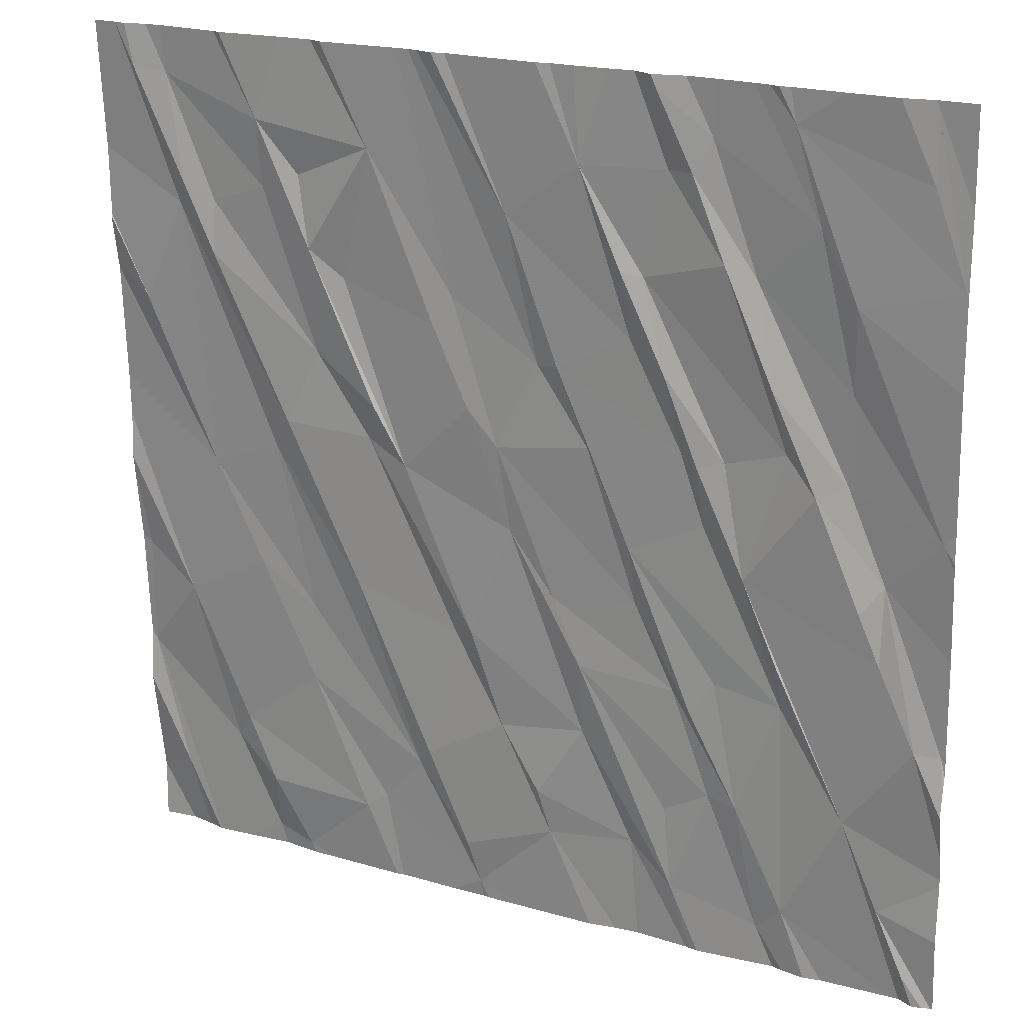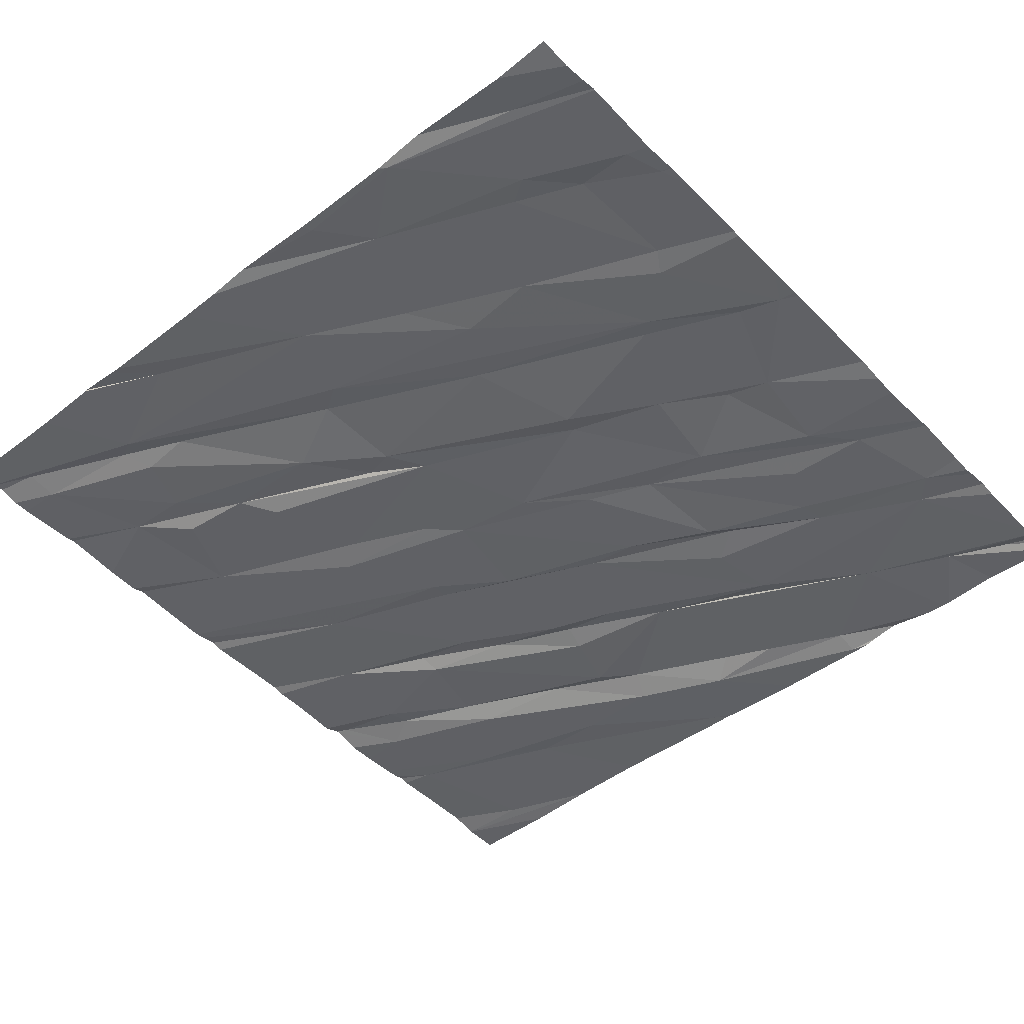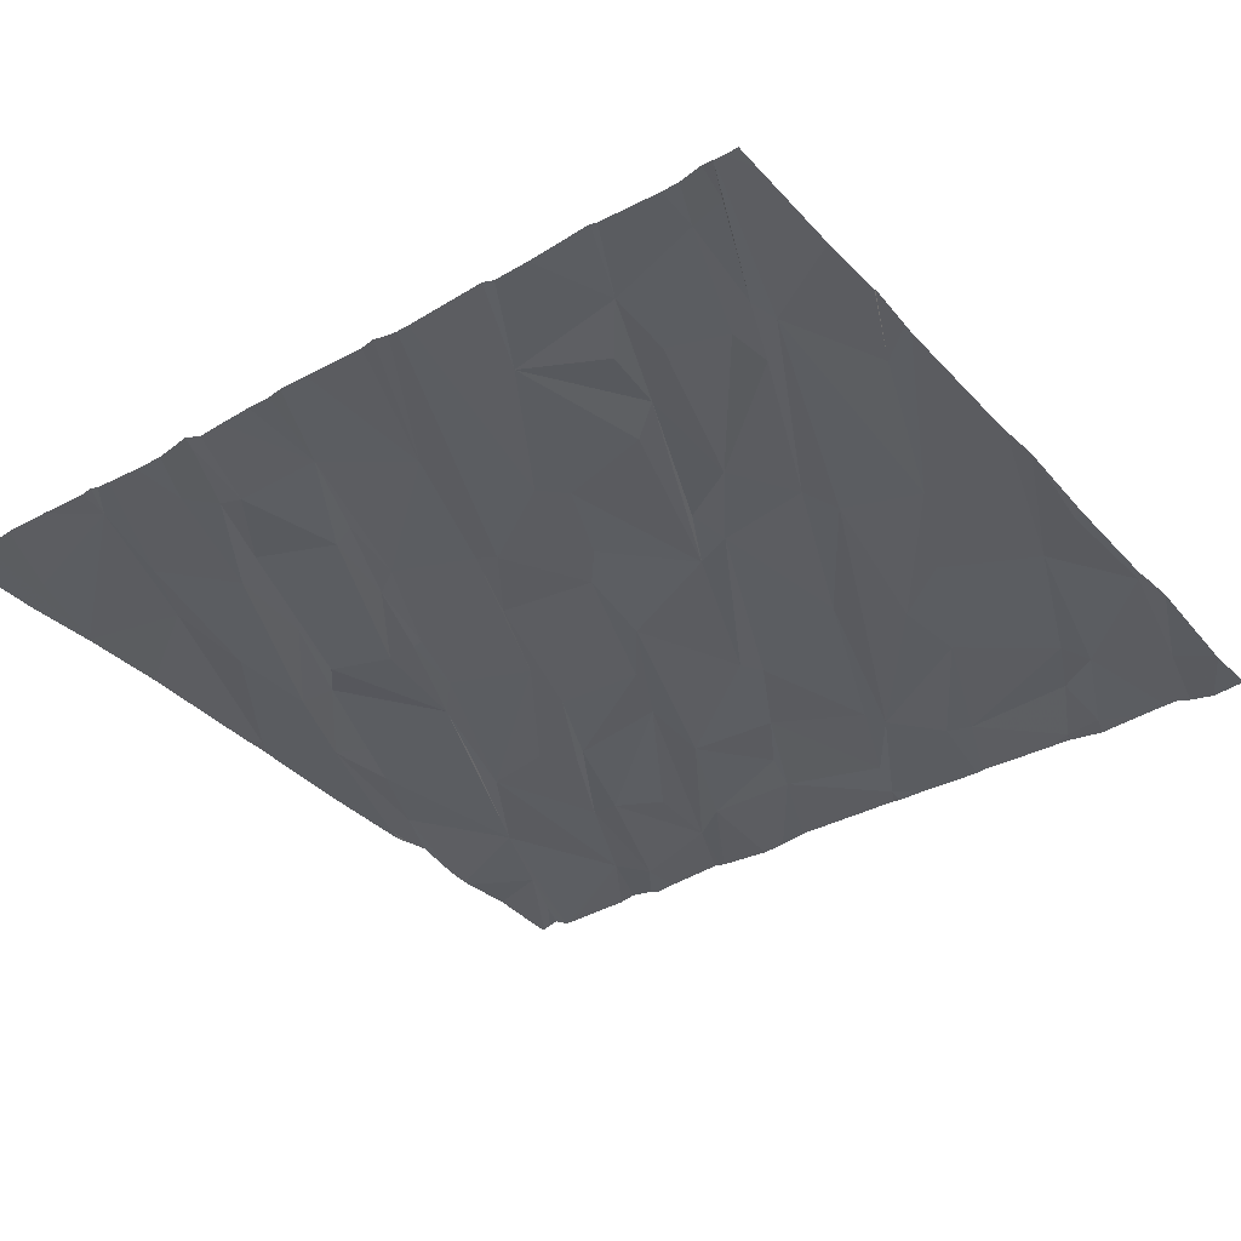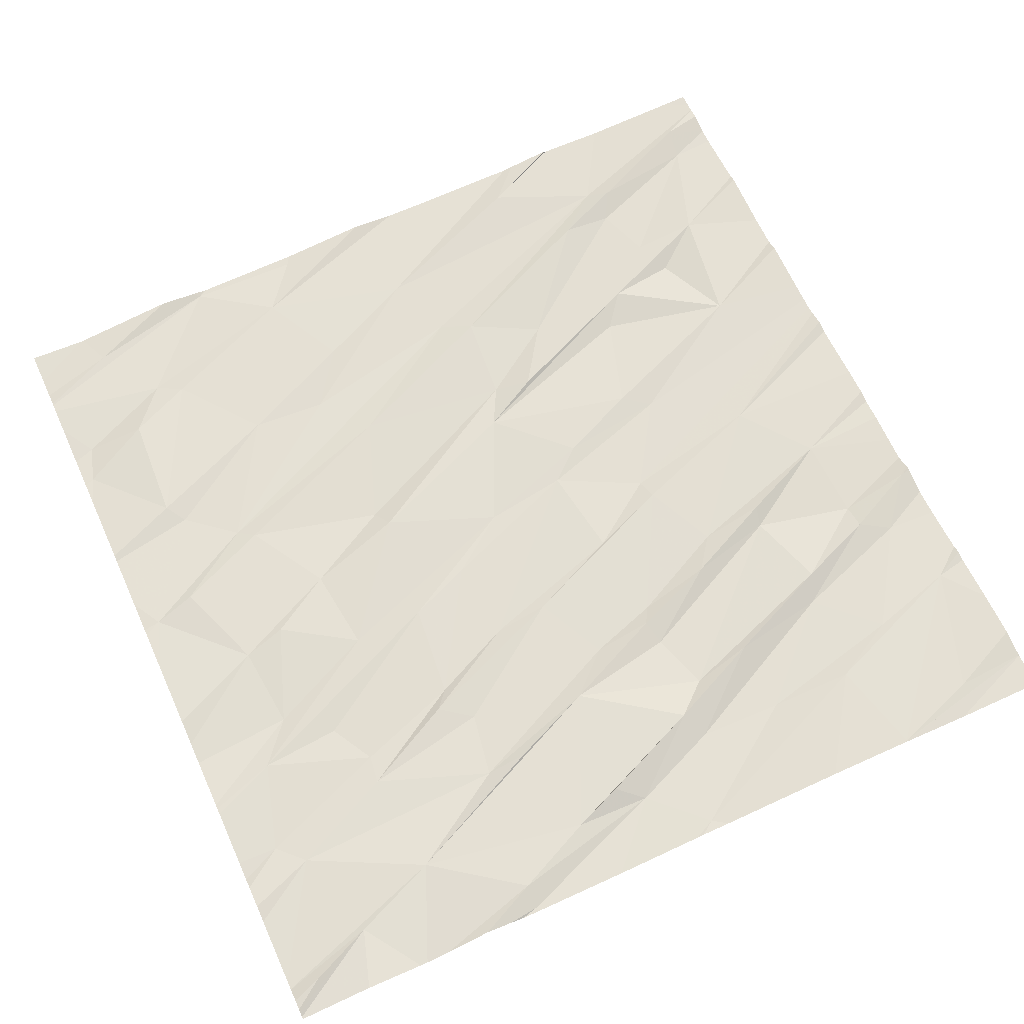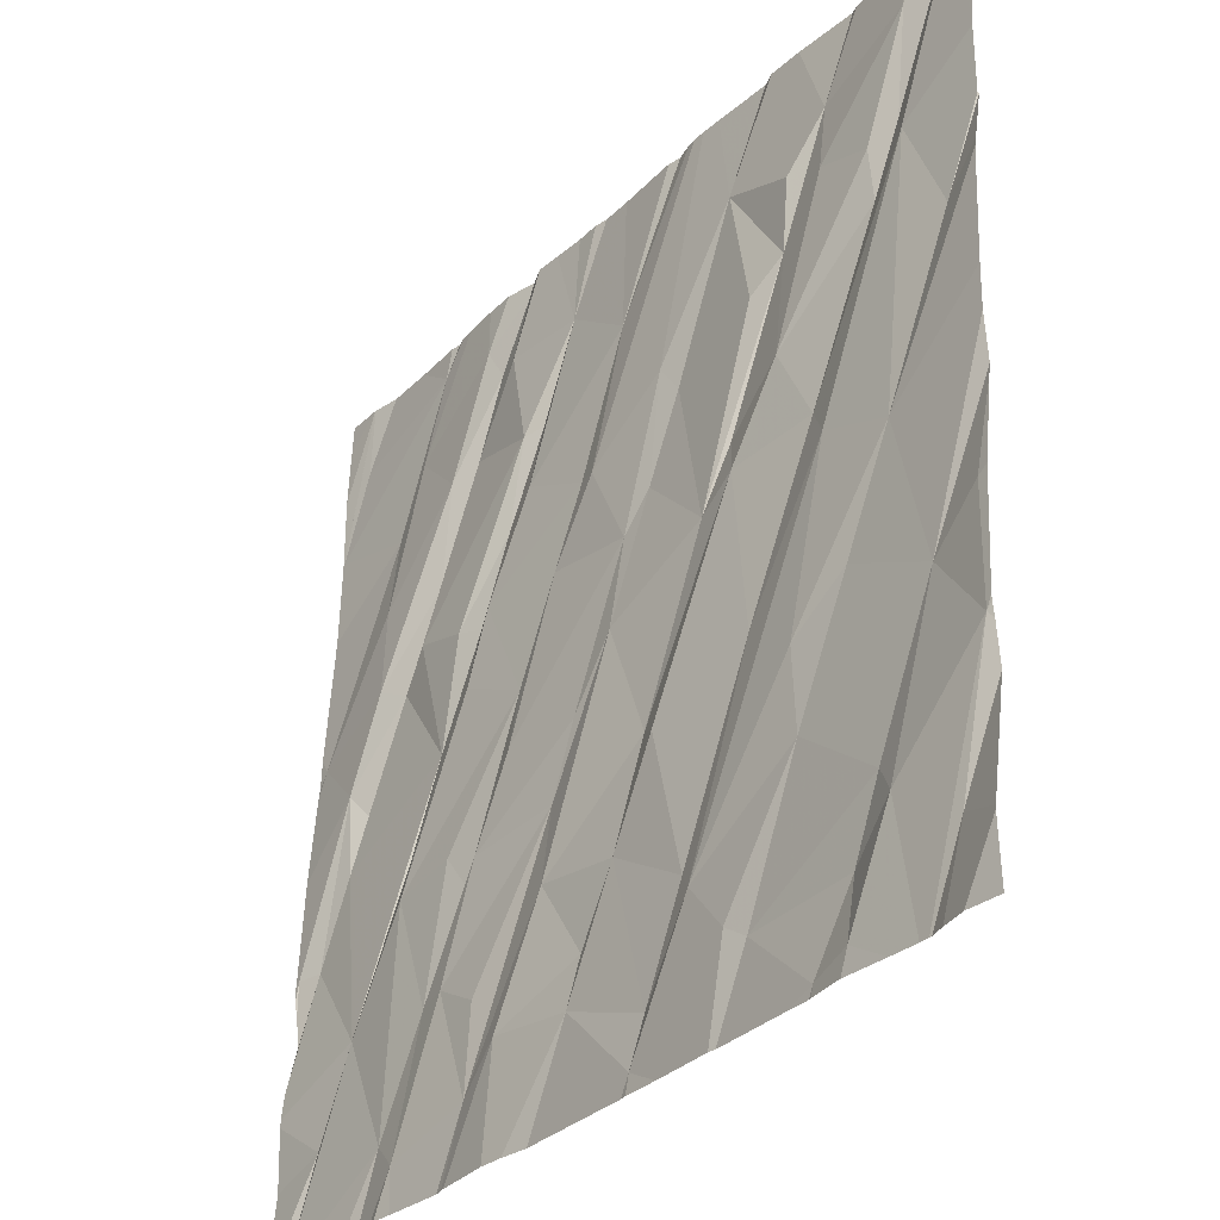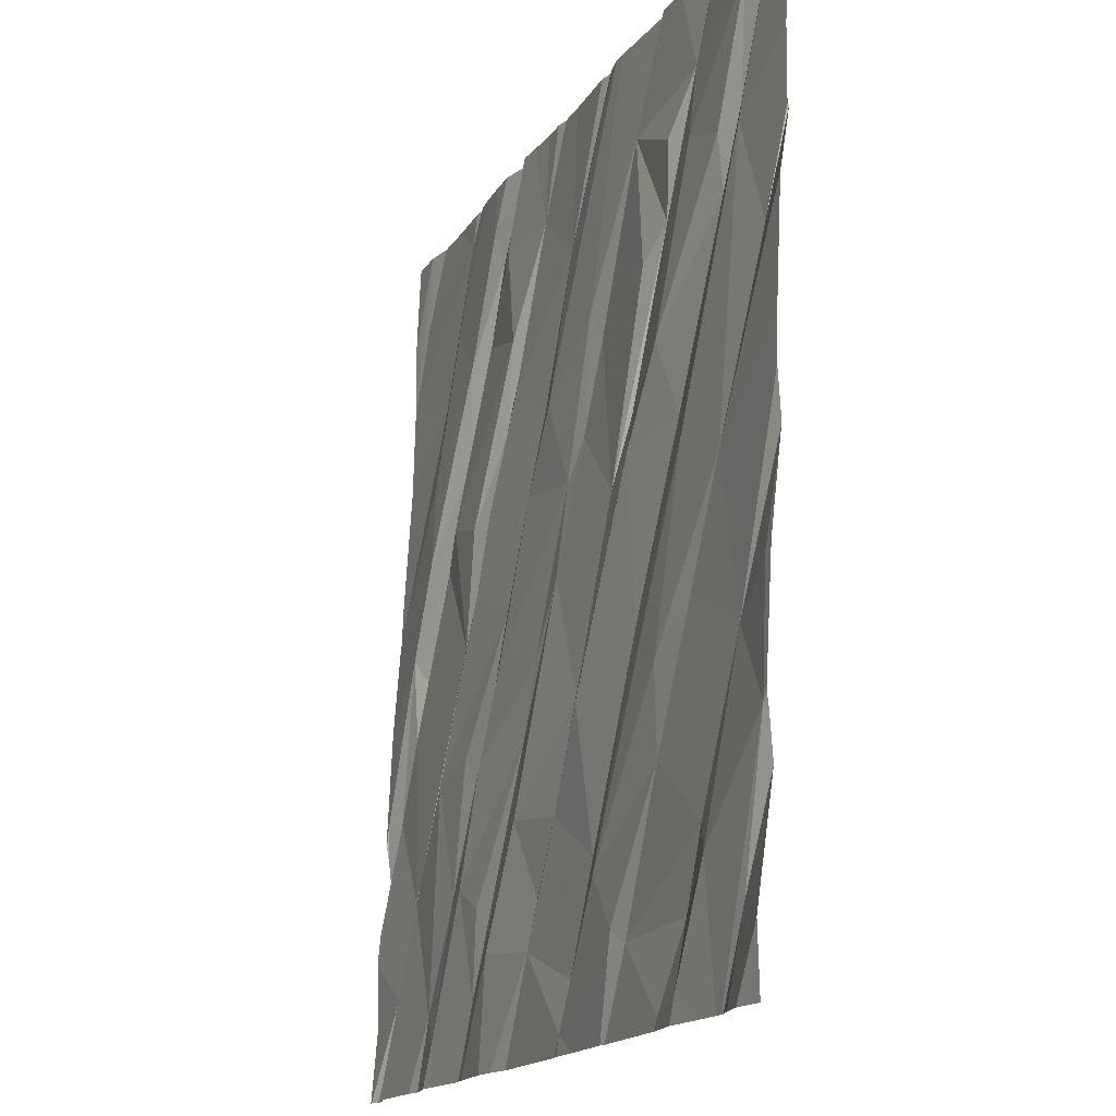
<metadata>
{"format":"obj","ext":"obj","renderer":"f3d","projection":"perspective","resolution":1024,"background":"white","views":[{"elev":21.0,"azim":28.4,"up":"+Y"},{"elev":-47.8,"azim":-47.8,"up":"+Z"},{"elev":-32.7,"azim":-143.3,"up":"+Z"},{"elev":62.4,"azim":65.6,"up":"+Z"},{"elev":-32.3,"azim":-125.9,"up":"+Y"},{"elev":-16.1,"azim":-110.4,"up":"+Y"}]}
</metadata>
<code>
v -70.38 290.6 500.8
v -69.53 290.6 500.8
v -72.94 290.6 500.9
v -72.6 290.6 500.9
v -70.51 290.6 500.8
v -70.83 290.6 500.8
v -70.72 290.6 500.8
v -70.55 287.1 500.7
v -70.65 290.6 500.8
v -70.17 287 500.6
v -70.63 290.6 500.8
v -69.53 290.6 500.8
v -71.47 286.9 500.7
v -72.36 286.9 500.7
v -70.04 287.1 500.6
v -73.03 290.6 500.9
v -69.53 290.6 500.8
v -71.65 290.6 500.8
v -70.23 290.6 500.8
v -72.23 286.8 500.7
v -71.84 290.6 500.8
v -72.53 286.9 500.7
v -71.7 290.6 500.8
v -69.37 288 500.7
v -71.12 287.2 500.7
v -70.26 287.6 500.7
v -69.79 287.6 500.7
v -69.63 287.2 500.6
v -72.34 286.8 500.7
v -69.86 286.8 500.6
v -69.5 286.9 500.6
v -70.39 287.6 500.7
v -70.07 288.1 500.7
v -70.75 287.3 500.6
v -70.59 287.5 500.7
v -73.01 287.2 500.7
v -69.37 288 500.7
v -69.37 287.5 500.6
v -72.04 287.1 500.7
v -72.52 287.2 500.7
v -72.65 287.5 500.7
v -71.7 287.5 500.7
v -71.52 287.1 500.7
v -72.73 287.3 500.7
v -72.29 287.7 500.7
v -71.95 287.2 500.7
v -71.35 287.7 500.7
v -71.17 287.4 500.7
v -71.76 287.4 500.7
v -73.16 287.7 500.7
v -70.97 287.8 500.7
v -69.39 288 500.7
v -70.04 286.8 500.6
v -70.42 286.8 500.6
v -69.49 288 500.7
v -69.94 286.8 500.6
v -71.26 286.8 500.7
v -70.97 288.1 500.7
v -72.03 288.3 500.8
v -69.37 287.9 500.7
v -72.91 288.1 500.8
v -70.55 288 500.7
v -71.09 288.4 500.7
v -71.57 288.1 500.7
v -71.48 288.1 500.7
v -71.34 289 500.8
v -70.72 288.4 500.7
v -71.29 288.6 500.7
v -70.74 288.7 500.7
v -69.65 288.3 500.7
v -69.65 288.7 500.7
v -69.74 288.6 500.7
v -70.36 288.1 500.7
v -69.41 288.9 500.7
v -70.24 288.6 500.7
v -70.46 288 500.7
v -70.08 288.2 500.7
v -71.46 286.8 500.7
v -72.27 288.1 500.7
v -70.42 288.8 500.7
v -72.52 288.3 500.8
v -72.74 288.7 500.8
v -71.96 288.9 500.8
v -72.42 288.8 500.8
v -69.37 287.9 500.7
v -73.14 288.2 500.8
v -69.37 287.4 500.6
v -71.78 288.8 500.8
v -70.93 289.1 500.8
v -69.93 289 500.7
v -70.44 289.1 500.8
v -70.07 289.2 500.7
v -69.37 287.4 500.6
v -72.34 289 500.8
v -70.33 289.1 500.7
v -69.82 289.1 500.7
v -70.52 289.1 500.7
v -69.8 289.5 500.7
v -71.43 286.8 500.7
v -70.2 289.9 500.8
v -70.12 289.4 500.8
v -69.79 289.8 500.8
v -70.17 286.8 500.6
v -71.06 289.4 500.8
v -69.95 290.1 500.8
v -72.19 289.3 500.8
v -71.91 289.1 500.8
v -71.15 289.4 500.8
v -69.37 289.9 500.8
v -70.58 289.4 500.8
v -69.37 287.1 500.6
v -70.68 289.8 500.8
v -70.77 289.8 500.8
v -71.53 289.6 500.8
v -71.62 289.5 500.8
v -72.04 289.6 500.8
v -72.41 290 500.8
v -72.19 289.8 500.8
v -70.33 289.9 500.8
v -71.46 289.2 500.8
v -72.66 289.9 500.8
v -72.83 289.9 500.8
v -72.66 289.7 500.8
v -73.02 289.4 500.8
v -70.74 289.6 500.8
v -71.27 290 500.8
v -69.86 290.6 500.8
v -70.16 290.6 500.8
v -72.78 290 500.9
v -70.05 290.5 500.8
v -70.09 286.8 500.6
v -70.95 290.2 500.8
v -70.58 290.3 500.8
v -70.47 290.3 500.8
v -69.51 290.3 500.8
v -70.62 290.6 500.8
v -70.39 290.4 500.8
v -71.9 290.2 500.8
v -72.24 290.1 500.8
v -72.86 290.4 500.9
v -72.99 290.4 500.9
v -72.41 290.3 500.9
v -69.65 290.6 500.8
v -73.18 287.1 500.7
v -73.18 287.5 500.7
v -71.75 290.6 500.8
v -73.18 287.1 500.7
v -73.18 287.7 500.7
v -73.18 287.8 500.7
v -73.18 288.3 500.8
v -73.18 288.6 500.8
v -73.18 287.8 500.7
v -73.18 288.7 500.8
v -73.18 289.1 500.8
v -73.18 288.9 500.8
v -73.18 289.5 500.8
v -73.18 289.6 500.8
v -73.18 289.8 500.9
v -73.18 289.8 500.8
v -73.18 290.1 500.9
v -73.18 290.5 500.9
v -69.37 287.7 500.7
v -69.37 288.4 500.7
v -69.37 288.8 500.7
v -69.37 288.8 500.7
v -69.37 289.5 500.8
v -69.37 289 500.7
v -69.37 289.9 500.8
v -69.37 289.9 500.8
v -69.37 290.5 500.8
v -69.37 290.2 500.8
v -71.61 286.8 500.7
v -72.35 286.8 500.7
v -72.5 286.8 500.7
v -72.7 286.8 500.7
v -70.46 286.8 500.6
v -69.52 286.8 500.6
v -69.52 286.8 500.6
v -70.93 286.8 500.7
v -70.48 286.8 500.6
v -70.81 286.8 500.6
v -70.71 286.8 500.6
v -69.56 286.8 500.6
v -69.46 286.8 500.6
v -69.41 286.8 500.6
v -69.38 286.8 500.6
v -69.51 286.8 500.6
v -72.86 286.8 500.7
v -72.93 286.8 500.7
v -71.9 286.8 500.7
v -71.87 286.8 500.7
v -72.82 286.8 500.7
v -72.86 286.8 500.7
v -69.37 286.8 500.6
v -69.4 286.8 500.6
v -69.45 286.8 500.6
v -73.03 286.8 500.7
v -73.04 286.8 500.7
v -73.18 286.8 500.7
v -72.87 290.6 500.9
v -71.53 290.6 500.8
v -71.58 290.6 500.9
v -71.25 290.6 500.8
v -73.08 290.6 500.9
v -73.08 290.6 500.9
v -72.09 290.6 500.9
v -73.08 290.6 500.9
v -73.12 290.6 500.9
v -72.15 290.6 500.8
v -71.13 290.6 500.8
v -72.3 290.6 500.9
v -71.07 290.6 500.8
v -70.08 290.6 500.8
v -70.97 290.6 500.8
v -70.64 290.6 500.8
v -70.12 290.6 500.8
v -72.57 290.6 500.9
v -73.1 290.6 500.9
v -73.18 290.6 500.9
v -69.53 290.6 500.8
v -69.52 290.6 500.8
v -69.37 290.6 500.8
f 207 141 16
f 56 10 53
f 103 8 54
f 206 138 21
f 205 129 141
f 173 22 174
f 204 122 129
f 203 126 132
f 15 26 10
f 177 27 178
f 25 13 57
f 8 10 32
f 33 26 15
f 26 32 10
f 176 34 180
f 34 25 181
f 202 126 201
f 28 31 185
f 201 126 203
f 175 22 44
f 31 28 177
f 178 15 183
f 165 74 164
f 46 39 190
f 41 40 39
f 22 40 44
f 46 45 39
f 39 14 20
f 43 25 47
f 25 34 48
f 14 39 40
f 43 42 49
f 200 140 4
f 175 44 192
f 4 142 217
f 13 43 49
f 189 144 197
f 44 40 41
f 43 13 25
f 14 40 22
f 172 46 191
f 49 46 13
f 50 36 188
f 34 8 51
f 27 28 93
f 174 22 175
f 55 27 87
f 32 35 8
f 27 33 15
f 58 35 32
f 47 48 51
f 25 48 47
f 45 46 49
f 49 42 59
f 58 51 8
f 8 35 58
f 173 14 22
f 39 45 41
f 192 50 193
f 42 43 47
f 50 44 61
f 48 34 51
f 41 61 44
f 145 50 148
f 63 58 62
f 59 42 64
f 66 63 67
f 51 58 68
f 63 68 58
f 47 51 65
f 68 65 51
f 71 52 24
f 74 71 163
f 70 75 27
f 62 32 26
f 71 72 70
f 69 73 33
f 76 62 26
f 55 70 27
f 70 55 71
f 60 55 162
f 27 77 33
f 33 73 26
f 69 67 76
f 73 69 76
f 33 77 75
f 26 73 76
f 55 52 71
f 62 76 67
f 58 32 62
f 47 64 42
f 61 41 45
f 65 64 47
f 49 79 45
f 45 81 61
f 33 80 69
f 88 65 68
f 75 77 27
f 67 63 62
f 164 74 163
f 82 81 79
f 83 59 64
f 59 84 49
f 172 13 46
f 79 49 84
f 61 86 50
f 163 71 24
f 63 66 68
f 50 86 150
f 88 83 65
f 61 81 82
f 64 65 83
f 45 79 81
f 151 61 153
f 66 67 89
f 75 70 90
f 75 80 33
f 16 141 3
f 75 91 80
f 70 72 90
f 69 89 67
f 90 92 75
f 84 82 79
f 61 82 154
f 84 59 94
f 83 94 59
f 3 140 200
f 90 71 96
f 91 97 80
f 96 74 98
f 72 71 90
f 71 74 96
f 166 74 167
f 57 13 99
f 96 100 101
f 95 91 75
f 92 95 75
f 69 80 97
f 97 104 69
f 96 98 100
f 98 105 100
f 107 106 83
f 66 89 108
f 109 102 166
f 97 91 110
f 74 102 98
f 156 124 157
f 91 95 110
f 112 113 110
f 95 92 112
f 146 108 23
f 138 116 115
f 108 89 104
f 118 117 106
f 119 112 92
f 114 115 120
f 106 94 83
f 121 106 117
f 84 94 122
f 124 82 122
f 123 122 94
f 94 106 123
f 82 84 122
f 104 89 69
f 101 92 90
f 120 115 88
f 83 88 107
f 102 105 98
f 104 126 108
f 110 95 112
f 100 119 101
f 90 96 101
f 101 119 92
f 110 125 97
f 120 66 114
f 116 118 88
f 107 88 118
f 116 88 115
f 108 114 66
f 125 104 97
f 125 110 113
f 88 68 120
f 106 121 123
f 162 55 38
f 66 120 68
f 106 107 118
f 54 8 176
f 24 52 37
f 159 122 160
f 122 123 129
f 102 109 130
f 134 133 119
f 130 135 143
f 11 137 5
f 132 125 113
f 137 134 100
f 138 114 146
f 136 134 137
f 105 130 128
f 132 113 112
f 12 109 17
f 133 136 9
f 102 130 105
f 132 133 7
f 118 116 138
f 23 126 18
f 17 169 220
f 53 10 131
f 109 135 130
f 137 105 19
f 100 105 137
f 119 100 134
f 119 133 112
f 133 132 112
f 126 104 125
f 133 134 136
f 139 118 138
f 126 125 132
f 141 140 3
f 115 114 138
f 140 142 4
f 204 129 205
f 118 139 142
f 142 117 118
f 205 141 207
f 140 141 129
f 121 129 123
f 142 139 138
f 203 132 210
f 142 140 117
f 142 138 209
f 208 160 218
f 129 121 140
f 121 117 140
f 144 36 145
f 37 52 85
f 56 15 10
f 145 36 50
f 1 137 19
f 38 55 87
f 197 147 198
f 60 52 55
f 148 50 149
f 2 171 170
f 149 50 152
f 150 86 151
f 85 52 60
f 151 86 61
f 30 15 56
f 152 50 150
f 87 27 93
f 153 61 155
f 29 14 173
f 154 82 156
f 155 61 154
f 93 28 111
f 156 82 124
f 18 126 202
f 111 28 186
f 157 124 158
f 158 124 159
f 159 124 122
f 20 14 29
f 160 122 204
f 6 132 7
f 78 13 172
f 166 102 74
f 7 133 9
f 99 13 78
f 167 74 165
f 168 109 166
f 9 136 215
f 169 109 168
f 131 10 103
f 103 10 8
f 2 170 221
f 169 171 2
f 176 8 34
f 177 28 27
f 17 109 169
f 178 27 15
f 179 25 57
f 12 135 109
f 180 34 182
f 181 25 179
f 182 34 181
f 19 105 128
f 183 15 30
f 128 130 216
f 184 31 187
f 185 31 196
f 186 28 195
f 21 138 146
f 5 137 1
f 187 31 177
f 188 36 189
f 189 36 144
f 11 136 137
f 190 39 20
f 191 46 190
f 127 130 143
f 192 44 50
f 193 50 188
f 143 135 12
f 194 111 186
f 195 28 185
f 196 31 184
f 23 108 126
f 197 144 147
f 198 147 199
f 146 114 108
f 208 161 160
f 209 138 206
f 210 132 212
f 211 142 209
f 212 132 214
f 213 130 127
f 214 132 6
f 215 136 11
f 216 130 213
f 217 142 211
f 218 160 204
f 219 161 208
f 220 169 2
f 221 170 222

</code>
